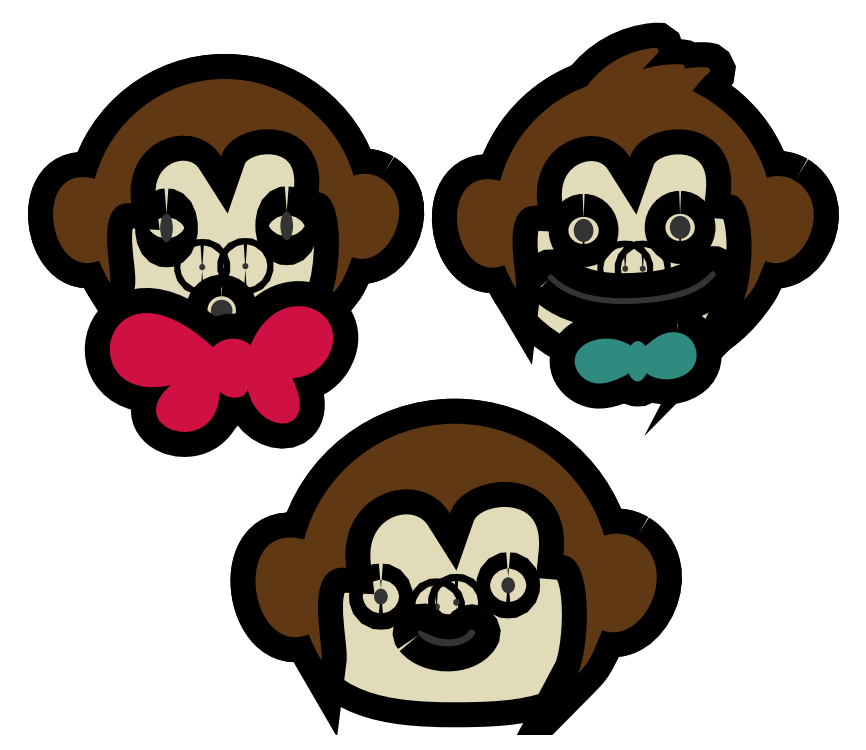
<metadata>
{"format":"dxf","ext":"dxf","renderer":"ezdxf+matplotlib","layout":"modelspace","background":"white","min_lineweight":24,"dpi":150}
</metadata>
<code>
0
SECTION
2
ENTITIES
0
INSERT
8
Calque 1
2
block 2
10
0
20
0
30
0
0
INSERT
8
Calque 1
2
block 10
10
0
20
0
30
0
0
INSERT
8
Calque 1
2
block 14
10
0
20
0
30
0
0
ENDSEC
0
EOF

</code>
